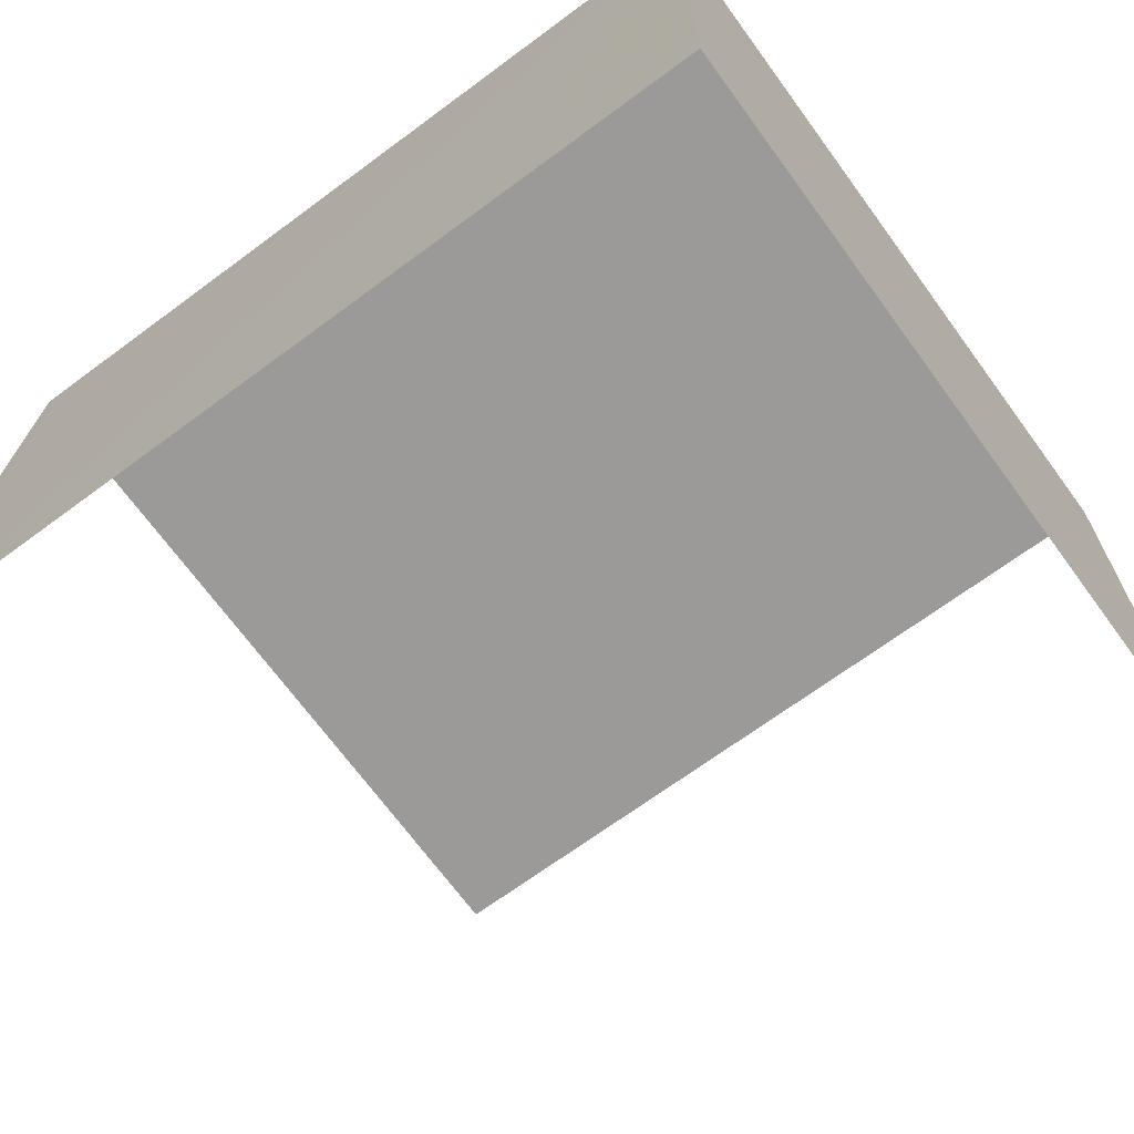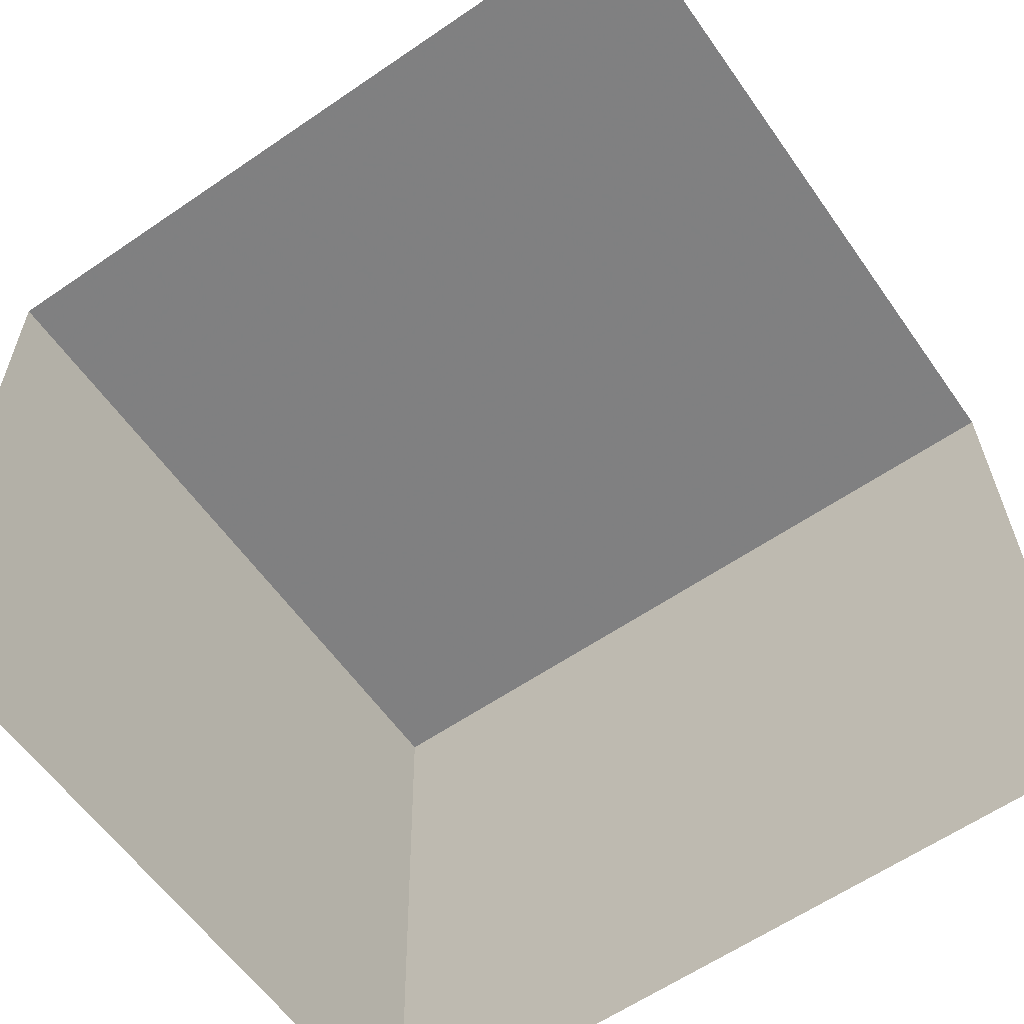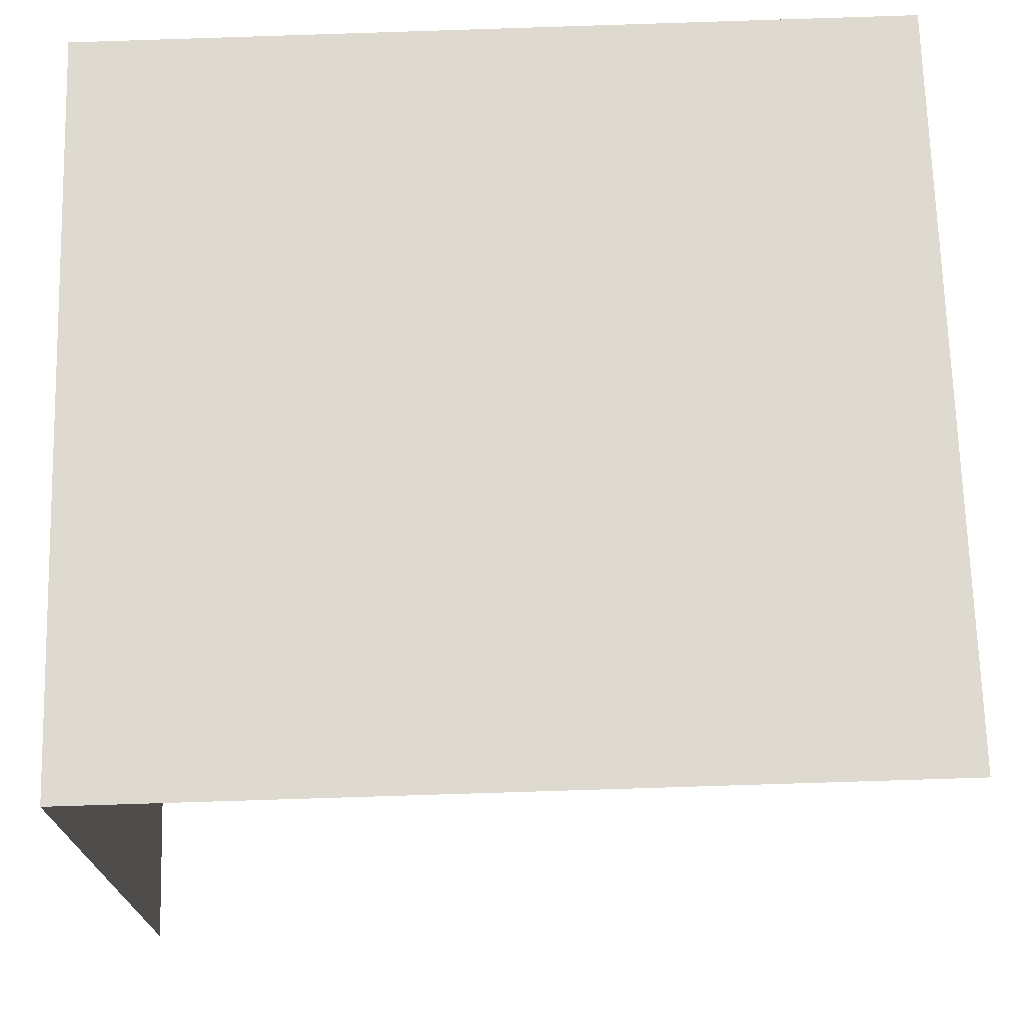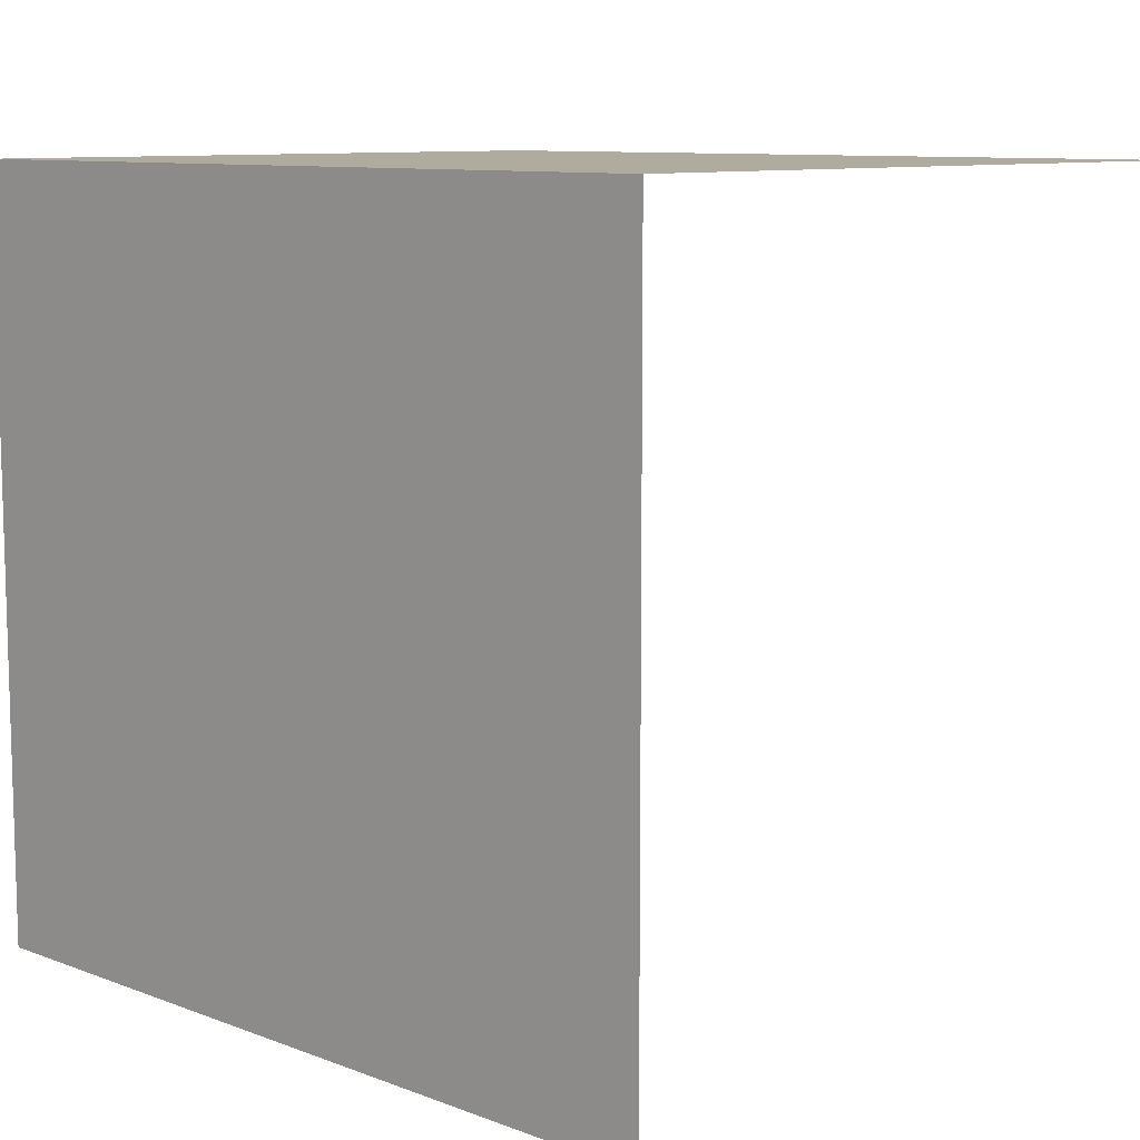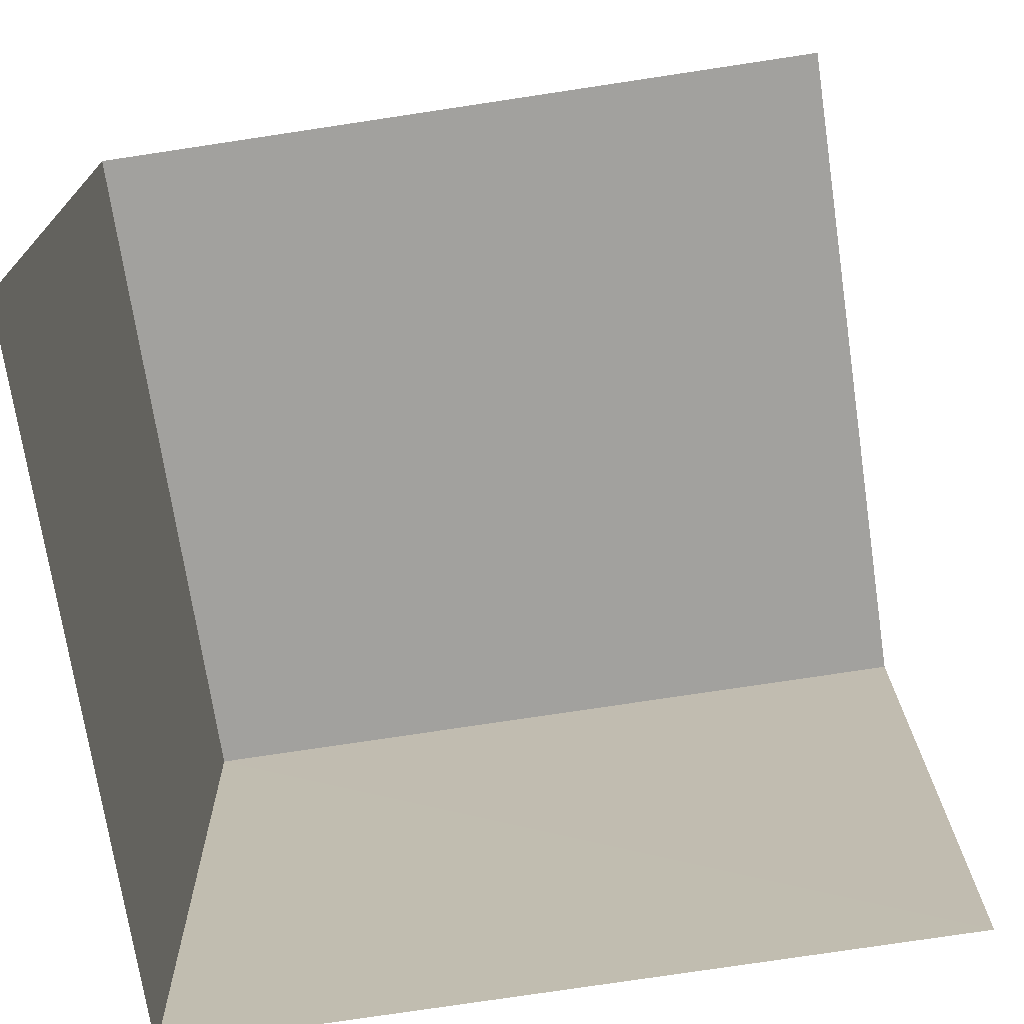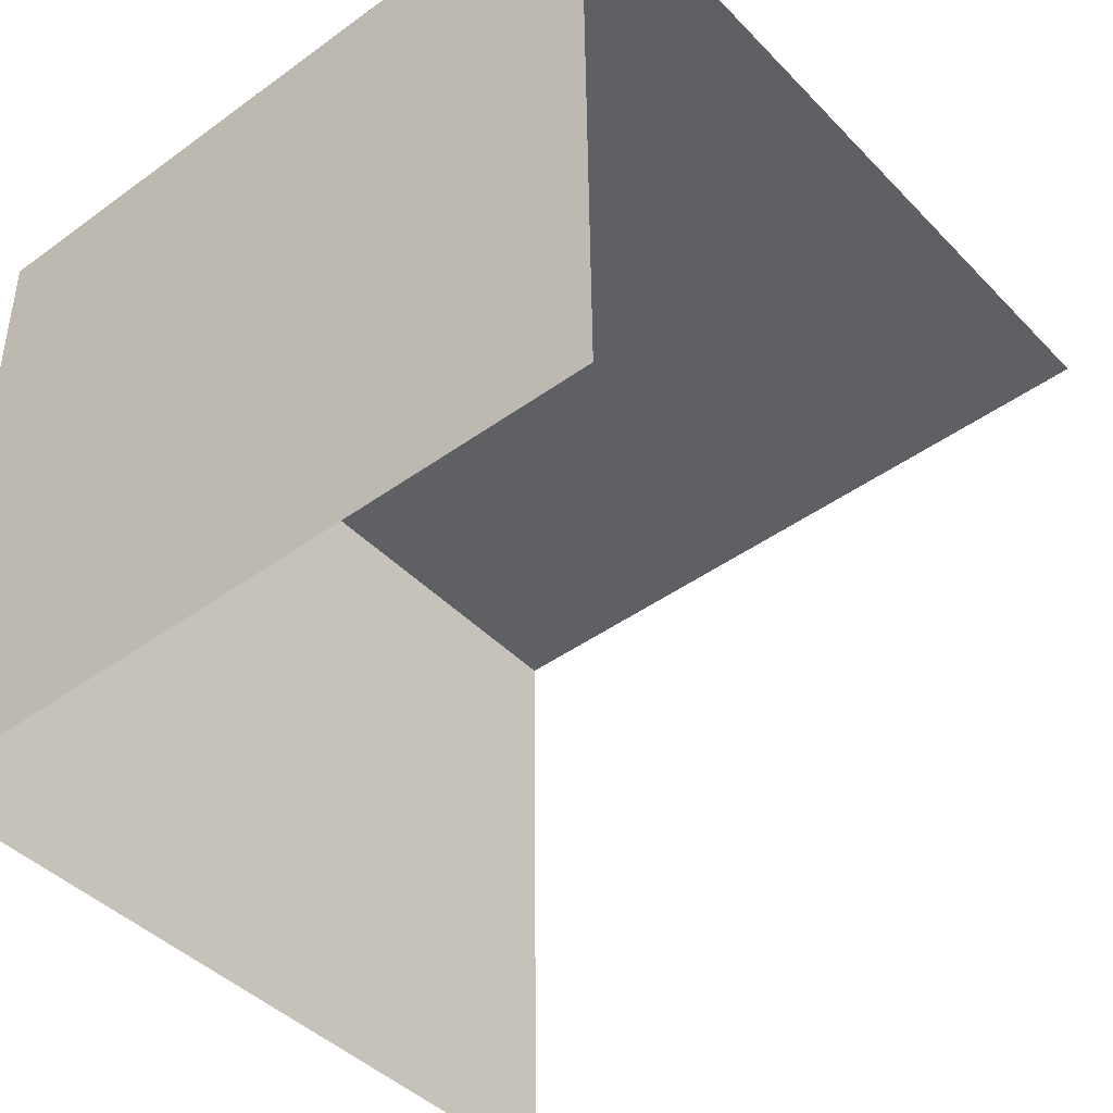
<metadata>
{"format":"obj","ext":"obj","renderer":"f3d","projection":"perspective","resolution":1024,"background":"white","views":[{"elev":-70.0,"azim":36.4,"up":"+Y"},{"elev":-59.7,"azim":-145.1,"up":"+Y"},{"elev":70.7,"azim":178.4,"up":"+Y"},{"elev":9.6,"azim":-136.6,"up":"+Z"},{"elev":-71.9,"azim":-171.5,"up":"+Y"},{"elev":-44.1,"azim":130.1,"up":"+Y"}]}
</metadata>
<code>
v -2.249e+05 -1.269e+05 15.8
v -2.249e+05 -1.269e+05 15.8
v -2.249e+05 -1.269e+05 15.8
v -2.249e+05 -1.269e+05 15.8
v -2.249e+05 -1.269e+05 19.55
v -2.249e+05 -1.269e+05 19.55
v -2.249e+05 -1.269e+05 19.55
v -2.249e+05 -1.269e+05 19.55
f 1 2 3
f 1 4 2
f 8 2 4
f 5 8 4
f 5 4 1
f 6 5 1
f 5 6 7
f 8 5 7
f 8 3 2
f 8 7 3
f 6 1 3
f 7 6 3

</code>
